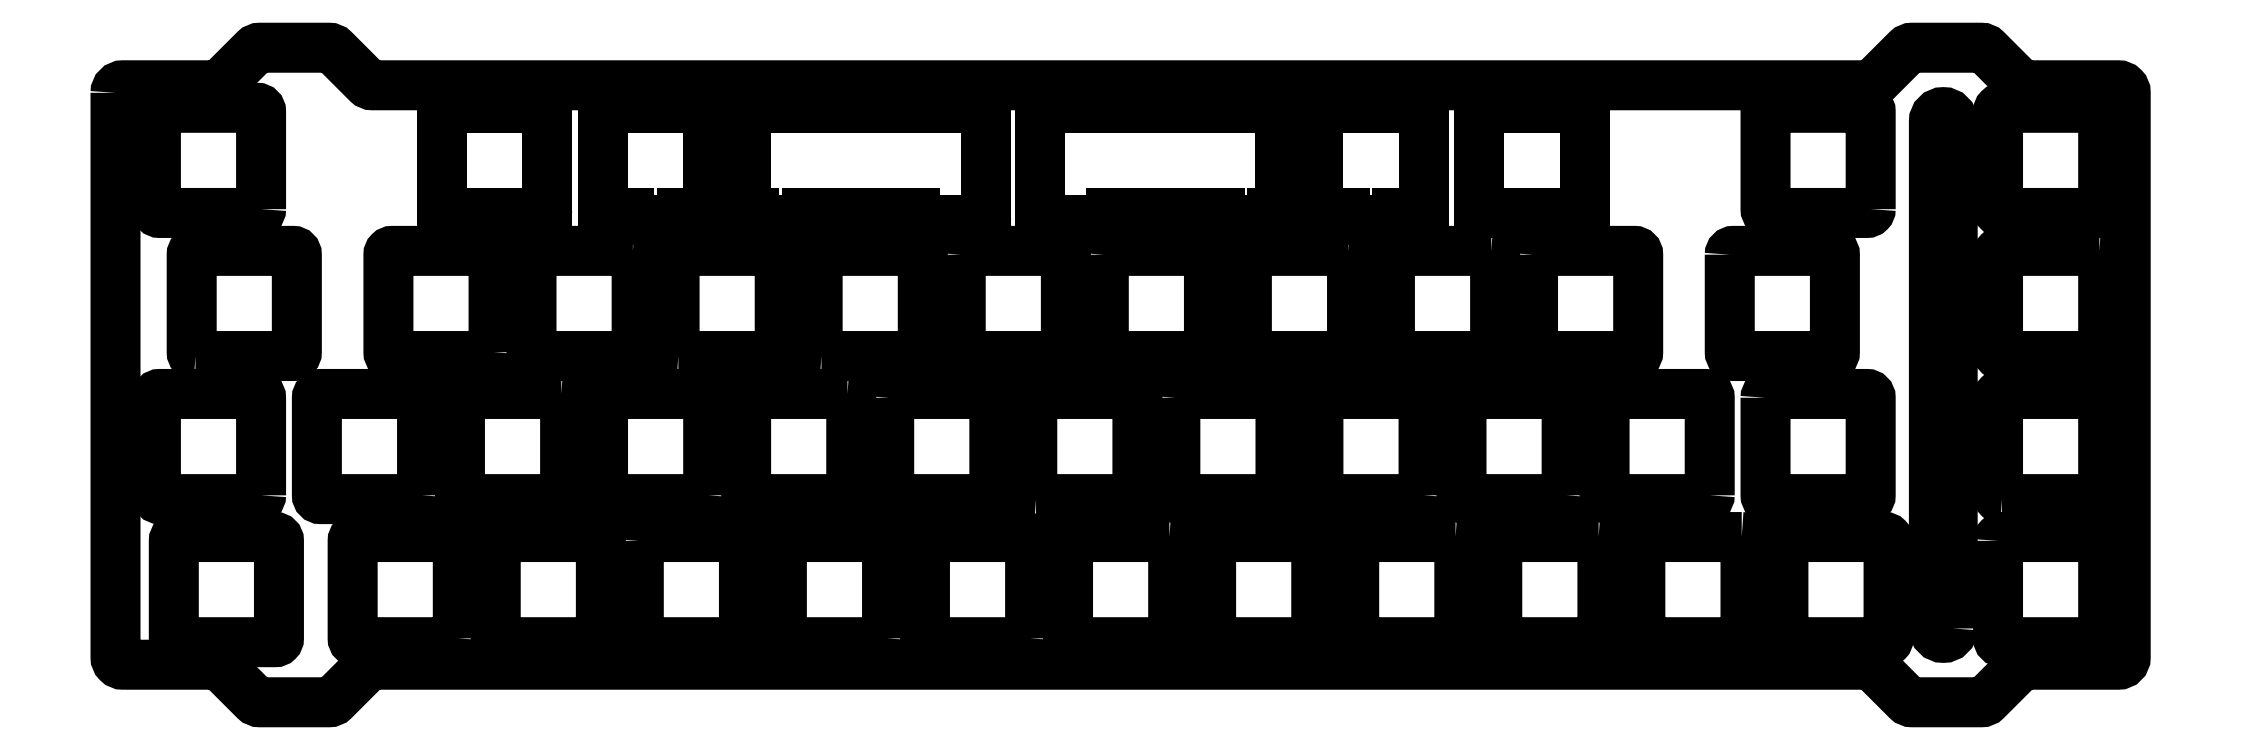
<metadata>
{"format":"dxf","ext":"dxf","renderer":"ezdxf+matplotlib","layout":"modelspace","background":"white","min_lineweight":24,"dpi":150}
</metadata>
<code>
0
SECTION
2
ENTITIES
0
LWPOLYLINE
8
0
90
       40
70
     1
43
0
10
-133.8
20
37.58
42
-0.4142
10
-132.8
20
38.58
10
-120.4
20
38.58
42
0.1989
10
-119.7
20
38.87
10
-115.3
20
43.28
42
-0.1989
10
-114.6
20
43.58
10
-105.4
20
43.58
42
-0.1989
10
-104.7
20
43.28
10
-100.3
20
38.87
42
0.1989
10
-99.59
20
38.58
10
99.59
20
38.58
42
0.1989
10
100.3
20
38.87
10
104.7
20
43.28
42
-0.1989
10
105.4
20
43.58
10
114.6
20
43.58
42
-0.1989
10
115.3
20
43.28
10
119.7
20
38.87
42
0.1989
10
120.4
20
38.58
10
132.8
20
38.58
42
-0.4142
10
133.8
20
37.58
10
133.8
20
-37.58
42
-0.4142
10
132.8
20
-38.58
10
120.4
20
-38.58
42
0.1989
10
119.7
20
-38.87
10
115.3
20
-43.28
42
-0.1989
10
114.6
20
-43.58
10
105.4
20
-43.58
42
-0.1989
10
104.7
20
-43.28
10
100.3
20
-38.87
42
0.1989
10
99.59
20
-38.58
10
-99.59
20
-38.58
42
0.1989
10
-100.3
20
-38.87
10
-104.7
20
-43.28
42
-0.1989
10
-105.4
20
-43.58
10
-114.6
20
-43.58
42
-0.1989
10
-115.3
20
-43.28
10
-119.7
20
-38.87
42
0.1989
10
-120.4
20
-38.58
10
-132.8
20
-38.58
42
-0.4142
10
-133.8
20
-37.58
0
LWPOLYLINE
8
0
90
        8
70
     1
43
0
10
82.7
20
-21.58
10
69.7
20
-21.58
42
0.4142
10
69.2
20
-22.07
10
69.2
20
-35.08
42
0.4142
10
69.7
20
-35.58
10
82.7
20
-35.58
42
0.4142
10
83.2
20
-35.08
10
83.2
20
-22.07
42
0.4142
0
LWPOLYLINE
8
0
90
        8
70
     1
43
0
10
-12.05
20
-35.08
10
-12.05
20
-22.07
42
0.4142
10
-12.55
20
-21.58
10
-25.55
20
-21.58
42
0.4142
10
-26.05
20
-22.07
10
-26.05
20
-35.08
42
0.4142
10
-25.55
20
-35.58
10
-12.55
20
-35.58
42
0.4142
0
LWPOLYLINE
8
0
90
        8
70
     1
43
0
10
-31.1
20
-35.08
42
-0.4142
10
-31.6
20
-35.58
10
-44.6
20
-35.58
42
-0.4142
10
-45.1
20
-35.08
10
-45.1
20
-22.07
42
-0.4142
10
-44.6
20
-21.58
10
-31.6
20
-21.58
42
-0.4142
10
-31.1
20
-22.07
0
LWPOLYLINE
8
0
90
        8
70
     1
43
0
10
44.6
20
-21.57
42
-0.4142
10
45.1
20
-22.07
10
45.1
20
-35.08
42
-0.4142
10
44.6
20
-35.58
10
31.6
20
-35.58
42
-0.4142
10
31.1
20
-35.08
10
31.1
20
-22.07
42
-0.4142
10
31.6
20
-21.58
0
LWPOLYLINE
8
0
90
        8
70
     1
43
0
10
78.44
20
-16.02
42
-0.4142
10
77.94
20
-16.52
10
64.94
20
-16.52
42
-0.4142
10
64.44
20
-16.02
10
64.44
20
-3.025
42
-0.4142
10
64.94
20
-2.525
10
77.94
20
-2.525
42
-0.4142
10
78.44
20
-3.025
0
LWPOLYLINE
8
0
90
        4
70
     1
43
0
10
110.8
20
-33.75
10
110.8
20
33.75
42
1
10
108.3
20
33.75
10
108.3
20
-33.75
42
1
0
LWPOLYLINE
8
0
90
        8
70
     1
43
0
10
12.55
20
-35.58
10
25.55
20
-35.58
42
0.4142
10
26.05
20
-35.08
10
26.05
20
-22.07
42
0.4142
10
25.55
20
-21.58
10
12.55
20
-21.58
42
0.4142
10
12.05
20
-22.07
10
12.05
20
-35.08
42
0.4142
0
LWPOLYLINE
8
0
90
        8
70
     1
43
0
10
-36.36
20
-2.525
10
-49.36
20
-2.525
42
0.4142
10
-49.86
20
-3.025
10
-49.86
20
-16.02
42
0.4142
10
-49.36
20
-16.52
10
-36.36
20
-16.52
42
0.4142
10
-35.86
20
-16.02
10
-35.86
20
-3.025
42
0.4142
0
LWPOLYLINE
8
0
90
        8
70
     1
43
0
10
-54.91
20
-16.02
10
-54.91
20
-3.025
42
0.4142
10
-55.41
20
-2.525
10
-68.41
20
-2.525
42
0.4142
10
-68.91
20
-3.025
10
-68.91
20
-16.02
42
0.4142
10
-68.41
20
-16.52
10
-55.41
20
-16.52
42
0.4142
0
LWPOLYLINE
8
0
90
        8
70
     1
43
0
10
-88.25
20
-35.08
42
-0.4142
10
-88.75
20
-35.58
10
-101.8
20
-35.58
42
-0.4142
10
-102.2
20
-35.08
10
-102.2
20
-22.07
42
-0.4142
10
-101.8
20
-21.58
10
-88.75
20
-21.57
42
-0.4142
10
-88.25
20
-22.07
0
LWPOLYLINE
8
0
90
        8
70
     1
43
0
10
40.34
20
-16.02
42
-0.4142
10
39.84
20
-16.52
10
26.84
20
-16.52
42
-0.4142
10
26.34
20
-16.02
10
26.34
20
-3.025
42
-0.4142
10
26.84
20
-2.525
10
39.84
20
-2.525
42
-0.4142
10
40.34
20
-3.025
0
LWPOLYLINE
8
0
90
        8
70
     1
43
0
10
130.8
20
22.08
42
-0.4142
10
130.3
20
21.58
10
117.3
20
21.58
42
-0.4142
10
116.8
20
22.08
10
116.8
20
35.08
42
-0.4142
10
117.3
20
35.58
10
130.3
20
35.58
42
-0.4142
10
130.8
20
35.08
0
LWPOLYLINE
8
0
90
        8
70
     1
43
0
10
-125.6
20
-35.58
10
-112.6
20
-35.58
42
0.4142
10
-112.1
20
-35.08
10
-112.1
20
-22.07
42
0.4142
10
-112.6
20
-21.58
10
-125.6
20
-21.58
42
0.4142
10
-126.1
20
-22.07
10
-126.1
20
-35.08
42
0.4142
0
LWPOLYLINE
8
0
90
        8
70
     1
43
0
10
-30.81
20
-3.025
10
-30.81
20
-16.02
42
0.4142
10
-30.31
20
-16.52
10
-17.31
20
-16.52
42
0.4142
10
-16.81
20
-16.02
10
-16.81
20
-3.025
42
0.4142
10
-17.31
20
-2.525
10
-30.31
20
-2.525
42
0.4142
0
LWPOLYLINE
8
0
90
        8
70
     1
43
0
10
59.39
20
-16.02
10
59.39
20
-3.025
42
0.4142
10
58.89
20
-2.525
10
45.89
20
-2.525
42
0.4142
10
45.39
20
-3.025
10
45.39
20
-16.02
42
0.4142
10
45.89
20
-16.52
10
58.89
20
-16.52
42
0.4142
0
LWPOLYLINE
8
0
90
        8
70
     1
43
0
10
117.3
20
-16.52
42
-0.4142
10
116.8
20
-16.02
10
116.8
20
-3.025
42
-0.4142
10
117.3
20
-2.525
10
130.3
20
-2.525
42
-0.4142
10
130.8
20
-3.025
10
130.8
20
-16.02
42
-0.4142
10
130.3
20
-16.52
0
LWPOLYLINE
8
0
90
        8
70
     1
43
0
10
-114.4
20
-16.02
42
-0.4142
10
-114.9
20
-16.52
10
-127.9
20
-16.52
42
-0.4142
10
-128.4
20
-16.02
10
-128.4
20
-3.025
42
-0.4142
10
-127.9
20
-2.525
10
-114.9
20
-2.525
42
-0.4142
10
-114.4
20
-3.025
0
LWPOLYLINE
8
0
90
        8
70
     1
43
0
10
54.91
20
16.02
42
-0.4142
10
55.41
20
16.52
10
68.41
20
16.52
42
-0.4142
10
68.91
20
16.02
10
68.91
20
3.025
42
-0.4142
10
68.41
20
2.525
10
55.41
20
2.525
42
-0.4142
10
54.91
20
3.025
0
LWPOLYLINE
8
0
90
        8
70
     1
43
0
10
-93.01
20
-16.02
42
-0.4142
10
-93.51
20
-16.52
10
-106.5
20
-16.52
42
-0.4142
10
-107
20
-16.02
10
-107
20
-3.025
42
-0.4142
10
-106.5
20
-2.525
10
-93.51
20
-2.525
42
-0.4142
10
-93.01
20
-3.025
0
LWPOLYLINE
8
0
90
        8
70
     1
43
0
10
85.87
20
-3.025
10
85.87
20
-16.02
42
0.4142
10
86.37
20
-16.52
10
99.37
20
-16.52
42
0.4142
10
99.87
20
-16.02
10
99.87
20
-3.025
42
0.4142
10
99.37
20
-2.525
10
86.37
20
-2.525
42
0.4142
0
LWPOLYLINE
8
0
90
        8
70
     1
43
0
10
-82.7
20
-35.58
42
-0.4142
10
-83.2
20
-35.08
10
-83.2
20
-22.07
42
-0.4142
10
-82.7
20
-21.58
10
-69.7
20
-21.57
42
-0.4142
10
-69.2
20
-22.07
10
-69.2
20
-35.08
42
-0.4142
10
-69.7
20
-35.58
0
LWPOLYLINE
8
0
90
        8
70
     1
43
0
10
99.87
20
22.07
42
-0.4142
10
99.37
20
21.58
10
86.37
20
21.57
42
-0.4142
10
85.87
20
22.07
10
85.87
20
35.08
42
-0.4142
10
86.37
20
35.58
10
99.37
20
35.58
42
-0.4142
10
99.87
20
35.08
0
LWPOLYLINE
8
0
90
        8
70
     1
43
0
10
-123.2
20
2.525
42
-0.4142
10
-123.7
20
3.025
10
-123.7
20
16.02
42
-0.4142
10
-123.2
20
16.52
10
-110.2
20
16.52
42
-0.4142
10
-109.7
20
16.02
10
-109.7
20
3.025
42
-0.4142
10
-110.2
20
2.525
0
LWPOLYLINE
8
0
90
        8
70
     1
43
0
10
6.5
20
-21.58
10
-6.5
20
-21.58
42
0.4142
10
-7
20
-22.07
10
-7
20
-35.08
42
0.4142
10
-6.5
20
-35.58
10
6.5
20
-35.58
42
0.4142
10
7
20
-35.08
10
7
20
-22.07
42
0.4142
0
LWPOLYLINE
8
0
90
        8
70
     1
43
0
10
63.65
20
-21.58
42
-0.4142
10
64.15
20
-22.07
10
64.15
20
-35.08
42
-0.4142
10
63.65
20
-35.58
10
50.65
20
-35.58
42
-0.4142
10
50.15
20
-35.08
10
50.15
20
-22.07
42
-0.4142
10
50.65
20
-21.58
0
LWPOLYLINE
8
0
90
        8
70
     1
43
0
10
-83.49
20
3.025
42
-0.4142
10
-83.99
20
2.525
10
-96.99
20
2.525
42
-0.4142
10
-97.49
20
3.025
10
-97.49
20
16.02
42
-0.4142
10
-96.99
20
16.52
10
-83.99
20
16.52
42
-0.4142
10
-83.49
20
16.02
0
LWPOLYLINE
8
0
90
        8
70
     1
43
0
10
116.8
20
-22.07
10
116.8
20
-35.08
42
0.4142
10
117.3
20
-35.58
10
130.3
20
-35.58
42
0.4142
10
130.8
20
-35.08
10
130.8
20
-22.07
42
0.4142
10
130.3
20
-21.58
10
117.3
20
-21.58
42
0.4142
0
LWPOLYLINE
8
0
90
        8
70
     1
43
0
10
-58.89
20
2.525
42
-0.4142
10
-59.39
20
3.025
10
-59.39
20
16.02
42
-0.4142
10
-58.89
20
16.52
10
-45.89
20
16.52
42
-0.4142
10
-45.39
20
16.02
10
-45.39
20
3.025
42
-0.4142
10
-45.89
20
2.525
0
LWPOLYLINE
8
0
90
        8
70
     1
43
0
10
130.3
20
16.52
42
-0.4142
10
130.8
20
16.02
10
130.8
20
3.025
42
-0.4142
10
130.3
20
2.525
10
117.3
20
2.525
42
-0.4142
10
116.8
20
3.025
10
116.8
20
16.02
42
-0.4142
10
117.3
20
16.52
0
LWPOLYLINE
8
0
90
        8
70
     1
43
0
10
-64.15
20
-22.07
10
-64.15
20
-35.08
42
0.4142
10
-63.65
20
-35.58
10
-50.65
20
-35.58
42
0.4142
10
-50.15
20
-35.08
10
-50.15
20
-22.07
42
0.4142
10
-50.65
20
-21.58
10
-63.65
20
-21.58
42
0.4142
0
LWPOLYLINE
8
0
90
        8
70
     1
43
0
10
-64.94
20
16.52
10
-77.94
20
16.52
42
0.4142
10
-78.44
20
16.02
10
-78.44
20
3.025
42
0.4142
10
-77.94
20
2.525
10
-64.94
20
2.525
42
0.4142
10
-64.44
20
3.025
10
-64.44
20
16.02
42
0.4142
0
LWPOLYLINE
8
0
90
        8
70
     1
43
0
10
88.75
20
-35.58
42
-0.4142
10
88.25
20
-35.08
10
88.25
20
-22.07
42
-0.4142
10
88.75
20
-21.58
10
101.8
20
-21.57
42
-0.4142
10
102.2
20
-22.07
10
102.2
20
-35.08
42
-0.4142
10
101.8
20
-35.58
0
LWPOLYLINE
8
0
90
        8
70
     1
43
0
10
49.36
20
16.52
10
36.36
20
16.52
42
0.4142
10
35.86
20
16.02
10
35.86
20
3.025
42
0.4142
10
36.36
20
2.525
10
49.36
20
2.525
42
0.4142
10
49.86
20
3.025
10
49.86
20
16.02
42
0.4142
0
LWPOLYLINE
8
0
90
        8
70
     1
43
0
10
-2.238
20
16.02
42
-0.4142
10
-1.738
20
16.52
10
11.26
20
16.52
42
-0.4142
10
11.76
20
16.02
10
11.76
20
3.025
42
-0.4142
10
11.26
20
2.525
10
-1.738
20
2.525
42
-0.4142
10
-2.238
20
3.025
0
LWPOLYLINE
8
0
90
        8
70
     1
43
0
10
7.287
20
-3.025
10
7.287
20
-16.02
42
0.4142
10
7.787
20
-16.52
10
20.79
20
-16.52
42
0.4142
10
21.29
20
-16.02
10
21.29
20
-3.025
42
0.4142
10
20.79
20
-2.525
10
7.787
20
-2.525
42
0.4142
0
LWPOLYLINE
8
0
90
        8
70
     1
43
0
10
-39.84
20
2.525
42
-0.4142
10
-40.34
20
3.025
10
-40.34
20
16.02
42
-0.4142
10
-39.84
20
16.52
10
-26.84
20
16.52
42
-0.4142
10
-26.34
20
16.02
10
-26.34
20
3.025
42
-0.4142
10
-26.84
20
2.525
0
LWPOLYLINE
8
0
90
        8
70
     1
43
0
10
81.11
20
16.02
42
-0.4142
10
81.61
20
16.52
10
94.61
20
16.52
42
-0.4142
10
95.11
20
16.02
10
95.11
20
3.025
42
-0.4142
10
94.61
20
2.525
10
81.61
20
2.525
42
-0.4142
10
81.11
20
3.025
0
LWPOLYLINE
8
0
90
        8
70
     1
43
0
10
30.31
20
16.52
42
-0.4142
10
30.81
20
16.02
10
30.81
20
3.025
42
-0.4142
10
30.31
20
2.525
10
17.31
20
2.525
42
-0.4142
10
16.81
20
3.025
10
16.81
20
16.02
42
-0.4142
10
17.31
20
16.52
0
LWPOLYLINE
8
0
90
        8
70
     1
43
0
10
-74.46
20
-2.525
42
-0.4142
10
-73.96
20
-3.025
10
-73.96
20
-16.02
42
-0.4142
10
-74.46
20
-16.52
10
-87.46
20
-16.52
42
-0.4142
10
-87.96
20
-16.02
10
-87.96
20
-3.025
42
-0.4142
10
-87.46
20
-2.525
0
LWPOLYLINE
8
0
90
        8
70
     1
43
0
10
-11.26
20
-16.52
42
-0.4142
10
-11.76
20
-16.02
10
-11.76
20
-3.025
42
-0.4142
10
-11.26
20
-2.525
10
1.737
20
-2.525
42
-0.4142
10
2.237
20
-3.025
10
2.237
20
-16.02
42
-0.4142
10
1.737
20
-16.52
0
LWPOLYLINE
8
0
90
        8
70
     1
43
0
10
-21.29
20
16.02
10
-21.29
20
3.025
42
0.4142
10
-20.79
20
2.525
10
-7.787
20
2.525
42
0.4142
10
-7.287
20
3.025
10
-7.287
20
16.02
42
0.4142
10
-7.787
20
16.52
10
-20.79
20
16.52
42
0.4142
0
LWPOLYLINE
8
0
90
        8
70
     1
43
0
10
-114.4
20
22.07
10
-114.4
20
35.08
42
0.4142
10
-114.9
20
35.58
10
-127.9
20
35.58
42
0.4142
10
-128.4
20
35.08
10
-128.4
20
22.07
42
0.4142
10
-127.9
20
21.58
10
-114.9
20
21.58
42
0.4142
0
ARC
8
0
10
61.27
20
35.08
30
0
40
0.5
50
0
51
90
0
ARC
8
0
10
48.27
20
35.08
30
0
40
0.5
50
90
51
180
0
ARC
8
0
10
48.27
20
22.07
30
0
40
0.5
50
180
51
270
0
ARC
8
0
10
61.27
20
22.07
30
0
40
0.5
50
270
51
0
0
LINE
8
0
10
61.27
20
35.58
30
0
11
48.27
21
35.58
31
0
0
LINE
8
0
10
48.27
20
21.57
30
0
11
61.27
21
21.57
31
0
0
LINE
8
0
10
47.77
20
35.08
30
0
11
47.77
21
22.07
31
0
0
LINE
8
0
10
61.77
20
22.07
30
0
11
61.77
21
35.08
31
0
0
ARC
8
0
10
20.79
20
35.08
30
0
40
0.5
50
0
51
90
0
ARC
8
0
10
20.79
20
22.07
30
0
40
0.5
50
270
51
0
0
LINE
8
0
10
20.79
20
35.58
30
0
11
19.7
21
35.58
31
0
0
LINE
8
0
10
11.26
20
35.58
30
0
11
7.787
21
35.58
31
0
0
LINE
8
0
10
19.7
20
35.58
30
0
11
13.7
21
35.58
31
0
0
LINE
8
0
10
13.7
20
35.58
30
0
11
11.26
21
35.58
31
0
0
LINE
8
0
10
7.787
20
21.57
30
0
11
11.26
21
21.57
31
0
0
LINE
8
0
10
11.26
20
21.57
30
0
11
13.2
21
21.57
31
0
0
LINE
8
0
10
20.2
20
21.57
30
0
11
20.79
21
21.57
31
0
0
LINE
8
0
10
21.29
20
22.07
30
0
11
21.29
21
35.08
31
0
0
ARC
8
0
10
-1.763
20
21.07
30
0
40
0.5
50
270
51
0
0
ARC
8
0
10
-1.763
20
35.08
30
0
40
0.5
50
88.57
51
90
0
LINE
8
0
10
-7.763
20
20.57
30
0
11
-4.175
21
20.57
31
0
0
LINE
8
0
10
-4.175
20
20.57
30
0
11
-1.763
21
20.57
31
0
0
LINE
8
0
10
-1.763
20
35.58
30
0
11
-4.175
21
35.58
31
0
0
LINE
8
0
10
-4.175
20
35.58
30
0
11
-7.763
21
35.58
31
0
0
LINE
8
0
10
-1.263
20
21.07
30
0
11
-1.263
21
21.57
31
0
0
ARC
8
0
10
30.34
20
21.07
30
0
40
0.5
50
180
51
270
0
ARC
8
0
10
36.34
20
21.07
30
0
40
0.5
50
270
51
0
0
LINE
8
0
10
30.34
20
20.57
30
0
11
36.34
21
20.57
31
0
0
LINE
8
0
10
36.34
20
35.58
30
0
11
30.34
21
35.58
31
0
0
LINE
8
0
10
36.84
20
21.07
30
0
11
36.84
21
21.57
31
0
0
LINE
8
0
10
29.84
20
21.57
30
0
11
29.84
21
21.07
31
0
0
ARC
8
0
10
39.84
20
35.08
30
0
40
0.5
50
0
51
90
0
ARC
8
0
10
26.84
20
35.08
30
0
40
0.5
50
90
51
180
0
ARC
8
0
10
26.84
20
22.07
30
0
40
0.5
50
180
51
270
0
ARC
8
0
10
39.84
20
22.07
30
0
40
0.5
50
270
51
0
0
LINE
8
0
10
39.84
20
35.58
30
0
11
36.34
21
35.58
31
0
0
LINE
8
0
10
30.34
20
35.58
30
0
11
26.84
21
35.58
31
0
0
LINE
8
0
10
26.84
20
21.57
30
0
11
29.84
21
21.57
31
0
0
LINE
8
0
10
36.84
20
21.57
30
0
11
39.84
21
21.57
31
0
0
LINE
8
0
10
26.34
20
35.08
30
0
11
26.34
21
22.07
31
0
0
LINE
8
0
10
40.34
20
22.07
30
0
11
40.34
21
35.08
31
0
0
ARC
8
0
10
-1.737
20
35.08
30
0
40
0.5
50
90
51
91.43
0
LINE
8
0
10
7.787
20
35.58
30
0
11
-1.737
21
35.58
31
0
0
LINE
8
0
10
-1.263
20
21.57
30
0
11
7.787
21
21.57
31
0
0
ARC
8
0
10
-10.18
20
21.07
30
0
40
0.5
50
180
51
270
0
ARC
8
0
10
-10.18
20
35.08
30
0
40
0.5
50
90
51
180
0
LINE
8
0
10
-10.18
20
20.57
30
0
11
-7.763
21
20.57
31
0
0
LINE
8
0
10
-7.763
20
35.58
30
0
11
-10.18
21
35.58
31
0
0
LINE
8
0
10
-10.68
20
35.08
30
0
11
-10.68
21
21.07
31
0
0
ARC
8
0
10
13.7
20
21.07
30
0
40
0.5
50
180
51
270
0
ARC
8
0
10
19.7
20
21.07
30
0
40
0.5
50
270
51
0
0
LINE
8
0
10
13.7
20
20.57
30
0
11
19.7
21
20.57
31
0
0
LINE
8
0
10
20.2
20
21.07
30
0
11
20.2
21
21.57
31
0
0
LINE
8
0
10
13.2
20
21.57
30
0
11
13.2
21
21.07
31
0
0
ARC
8
0
10
-49.36
20
35.08
30
0
40
0.5
50
90
51
180
0
ARC
8
0
10
-49.36
20
22.07
30
0
40
0.5
50
180
51
270
0
LINE
8
0
10
-36.36
20
35.58
30
0
11
-39.84
21
35.58
31
0
0
LINE
8
0
10
-39.84
20
35.58
30
0
11
-42.28
21
35.58
31
0
0
LINE
8
0
10
-42.28
20
35.58
30
0
11
-48.28
21
35.58
31
0
0
LINE
8
0
10
-48.28
20
35.58
30
0
11
-49.36
21
35.58
31
0
0
LINE
8
0
10
-49.36
20
21.57
30
0
11
-48.78
21
21.57
31
0
0
LINE
8
0
10
-39.84
20
21.57
30
0
11
-36.36
21
21.57
31
0
0
LINE
8
0
10
-41.78
20
21.57
30
0
11
-39.84
21
21.57
31
0
0
LINE
8
0
10
-49.86
20
35.08
30
0
11
-49.86
21
22.07
31
0
0
ARC
8
0
10
-64.91
20
21.07
30
0
40
0.5
50
180
51
270
0
ARC
8
0
10
-58.91
20
21.07
30
0
40
0.5
50
270
51
0
0
LINE
8
0
10
-64.91
20
20.57
30
0
11
-58.91
21
20.57
31
0
0
LINE
8
0
10
-58.91
20
35.58
30
0
11
-64.91
21
35.58
31
0
0
LINE
8
0
10
-58.41
20
21.07
30
0
11
-58.41
21
21.57
31
0
0
LINE
8
0
10
-65.41
20
21.57
30
0
11
-65.41
21
21.07
31
0
0
ARC
8
0
10
-26.81
20
21.07
30
0
40
0.5
50
180
51
270
0
ARC
8
0
10
-26.81
20
35.08
30
0
40
0.5
50
90
51
91.43
0
LINE
8
0
10
-26.81
20
20.57
30
0
11
-24.4
21
20.57
31
0
0
LINE
8
0
10
-24.4
20
20.57
30
0
11
-20.81
21
20.57
31
0
0
LINE
8
0
10
-20.81
20
35.58
30
0
11
-24.4
21
35.58
31
0
0
LINE
8
0
10
-24.4
20
35.58
30
0
11
-26.81
21
35.58
31
0
0
LINE
8
0
10
-27.31
20
21.57
30
0
11
-27.31
21
21.07
31
0
0
ARC
8
0
10
-26.84
20
35.08
30
0
40
0.5
50
88.57
51
90
0
LINE
8
0
10
-26.84
20
35.58
30
0
11
-36.36
21
35.58
31
0
0
LINE
8
0
10
-36.36
20
21.57
30
0
11
-27.31
21
21.57
31
0
0
ARC
8
0
10
-48.28
20
21.07
30
0
40
0.5
50
180
51
270
0
ARC
8
0
10
-42.28
20
21.07
30
0
40
0.5
50
270
51
0
0
LINE
8
0
10
-48.28
20
20.57
30
0
11
-42.28
21
20.57
31
0
0
LINE
8
0
10
-41.78
20
21.07
30
0
11
-41.78
21
21.57
31
0
0
LINE
8
0
10
-48.78
20
21.57
30
0
11
-48.78
21
21.07
31
0
0
ARC
8
0
10
-18.4
20
21.07
30
0
40
0.5
50
270
51
0
0
ARC
8
0
10
-18.4
20
35.08
30
0
40
0.5
50
0
51
90
0
LINE
8
0
10
-20.81
20
20.57
30
0
11
-18.4
21
20.57
31
0
0
LINE
8
0
10
-18.4
20
35.58
30
0
11
-20.81
21
35.58
31
0
0
LINE
8
0
10
-17.9
20
21.07
30
0
11
-17.9
21
35.08
31
0
0
ARC
8
0
10
-55.41
20
35.08
30
0
40
0.5
50
0
51
90
0
ARC
8
0
10
-68.41
20
35.08
30
0
40
0.5
50
90
51
180
0
ARC
8
0
10
-68.41
20
22.07
30
0
40
0.5
50
180
51
270
0
ARC
8
0
10
-55.41
20
22.07
30
0
40
0.5
50
270
51
0
0
LINE
8
0
10
-55.41
20
35.58
30
0
11
-58.91
21
35.58
31
0
0
LINE
8
0
10
-64.91
20
35.58
30
0
11
-68.41
21
35.58
31
0
0
LINE
8
0
10
-68.41
20
21.57
30
0
11
-65.41
21
21.57
31
0
0
LINE
8
0
10
-58.41
20
21.57
30
0
11
-55.41
21
21.57
31
0
0
LINE
8
0
10
-68.91
20
35.08
30
0
11
-68.91
21
22.07
31
0
0
LINE
8
0
10
-54.91
20
22.07
30
0
11
-54.91
21
35.08
31
0
0
ARC
8
0
10
-76.84
20
35.08
30
0
40
0.5
50
0
51
90
0
ARC
8
0
10
-89.84
20
35.08
30
0
40
0.5
50
90
51
180
0
ARC
8
0
10
-89.84
20
22.07
30
0
40
0.5
50
180
51
270
0
ARC
8
0
10
-76.84
20
22.07
30
0
40
0.5
50
270
51
0
0
LINE
8
0
10
-76.84
20
35.58
30
0
11
-89.84
21
35.58
31
0
0
LINE
8
0
10
-89.84
20
21.57
30
0
11
-76.84
21
21.57
31
0
0
LINE
8
0
10
-90.34
20
35.08
30
0
11
-90.34
21
22.07
31
0
0
LINE
8
0
10
-76.34
20
22.07
30
0
11
-76.34
21
35.08
31
0
0
ENDSEC
0
EOF

</code>
